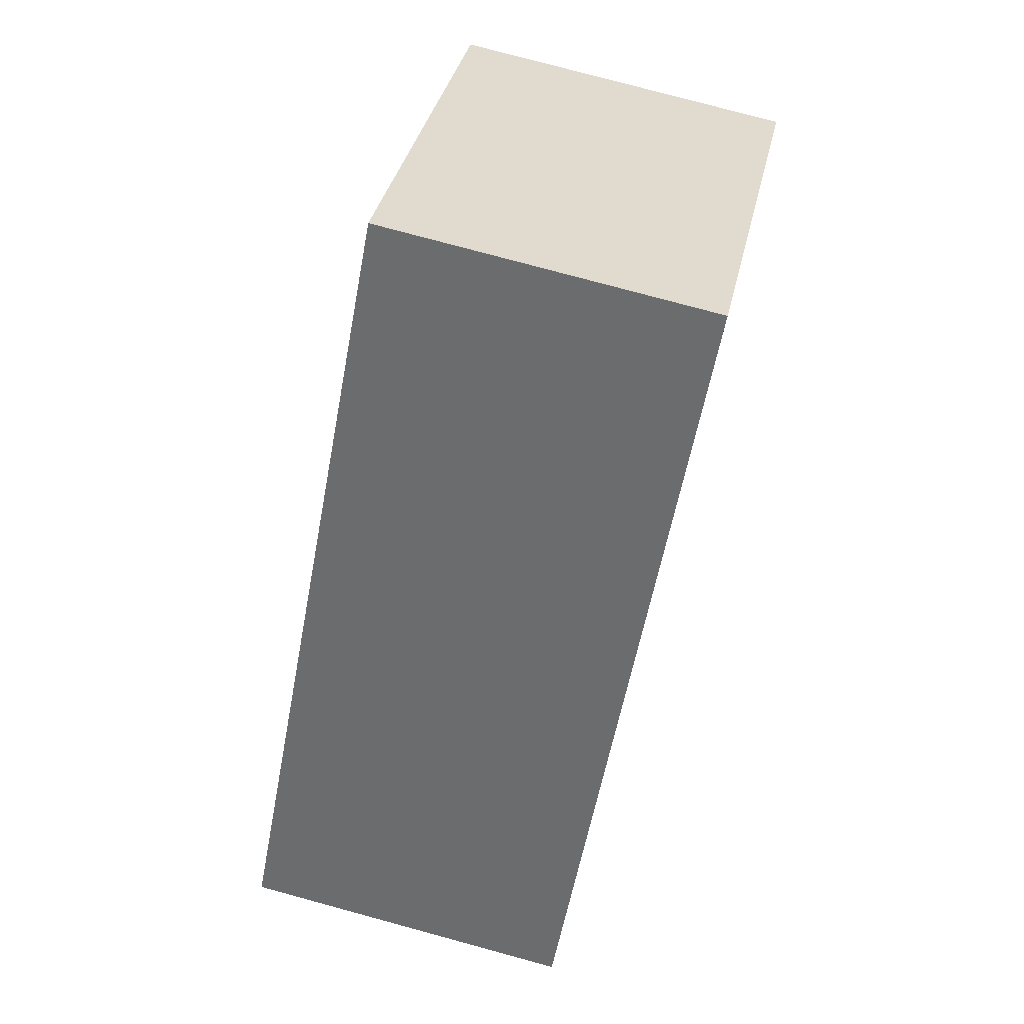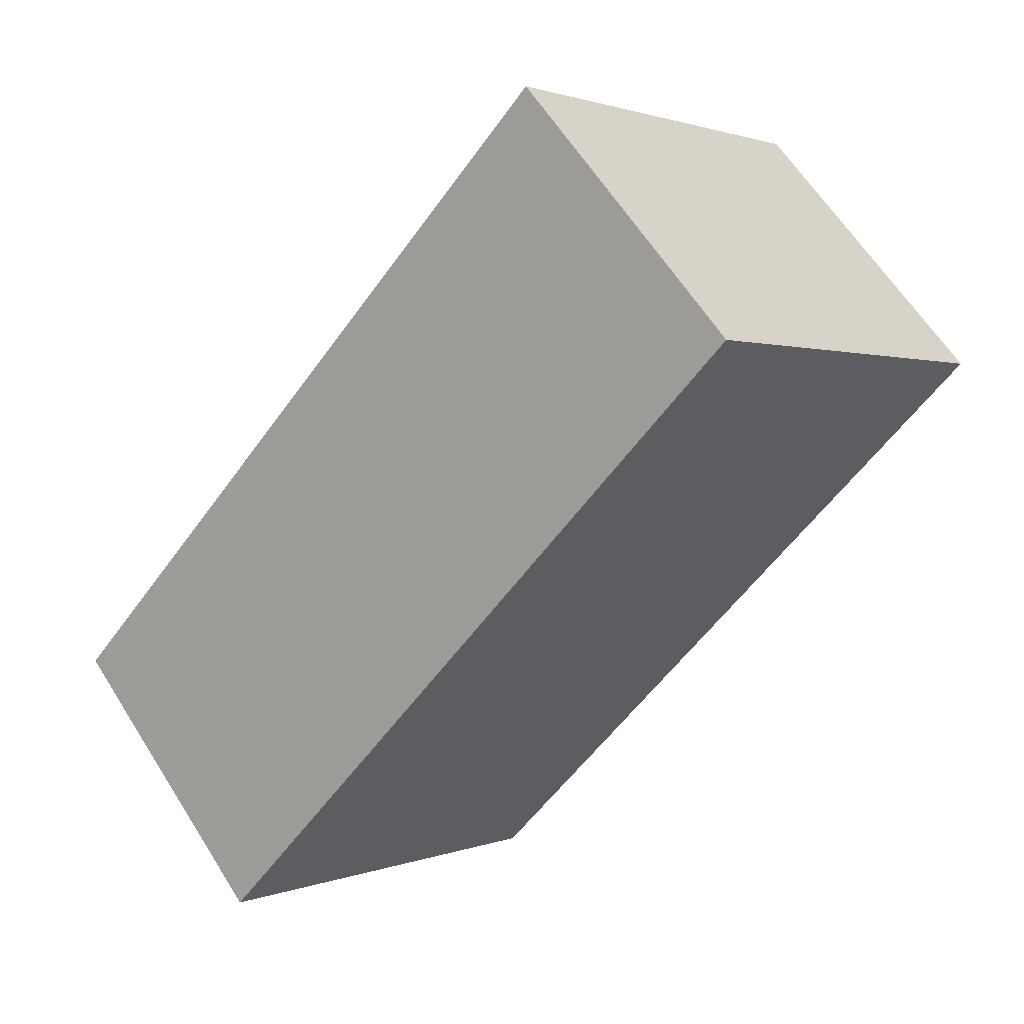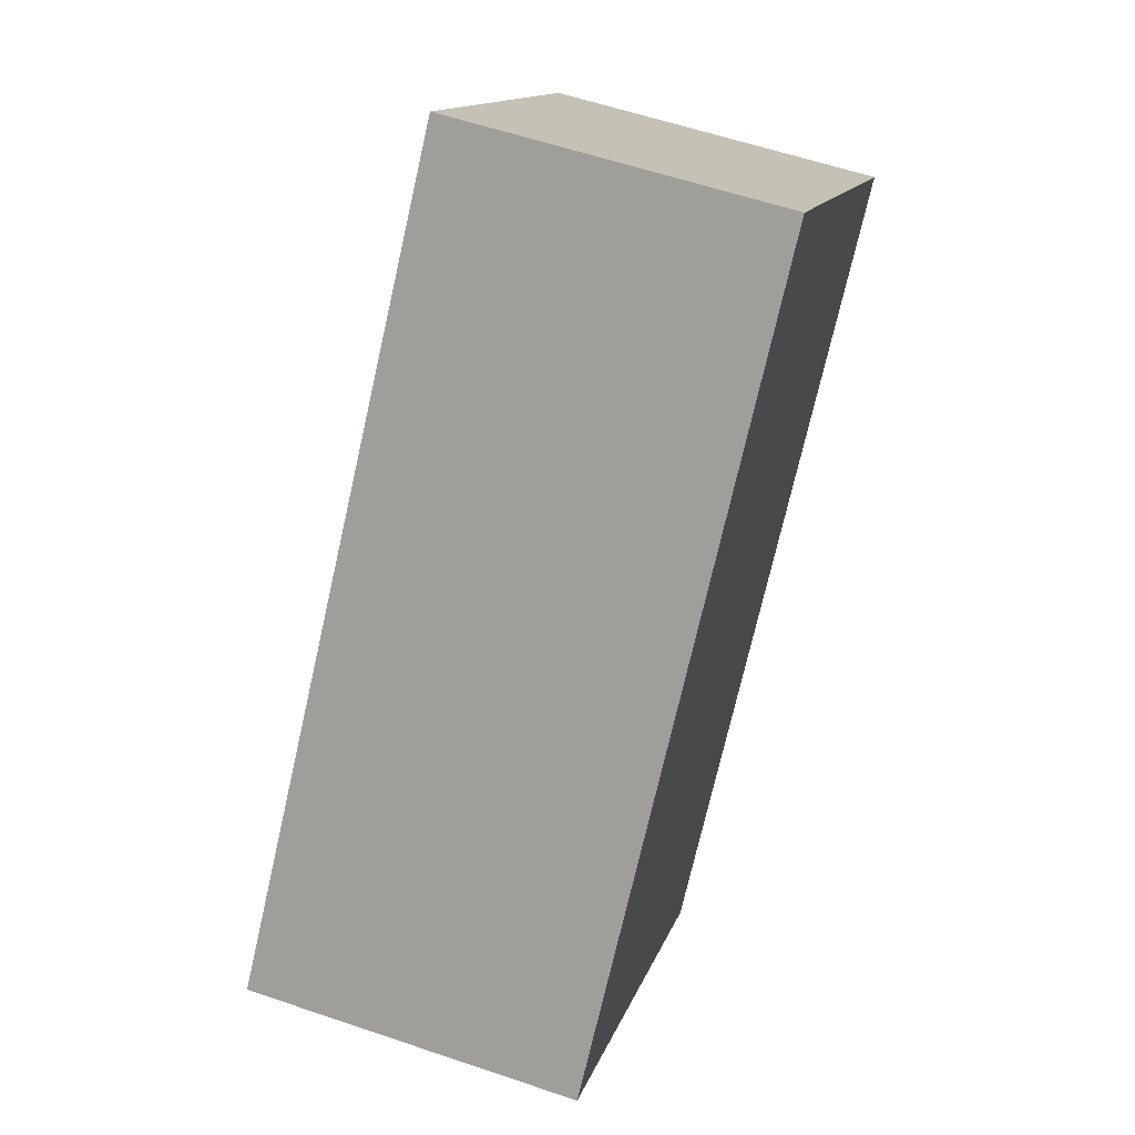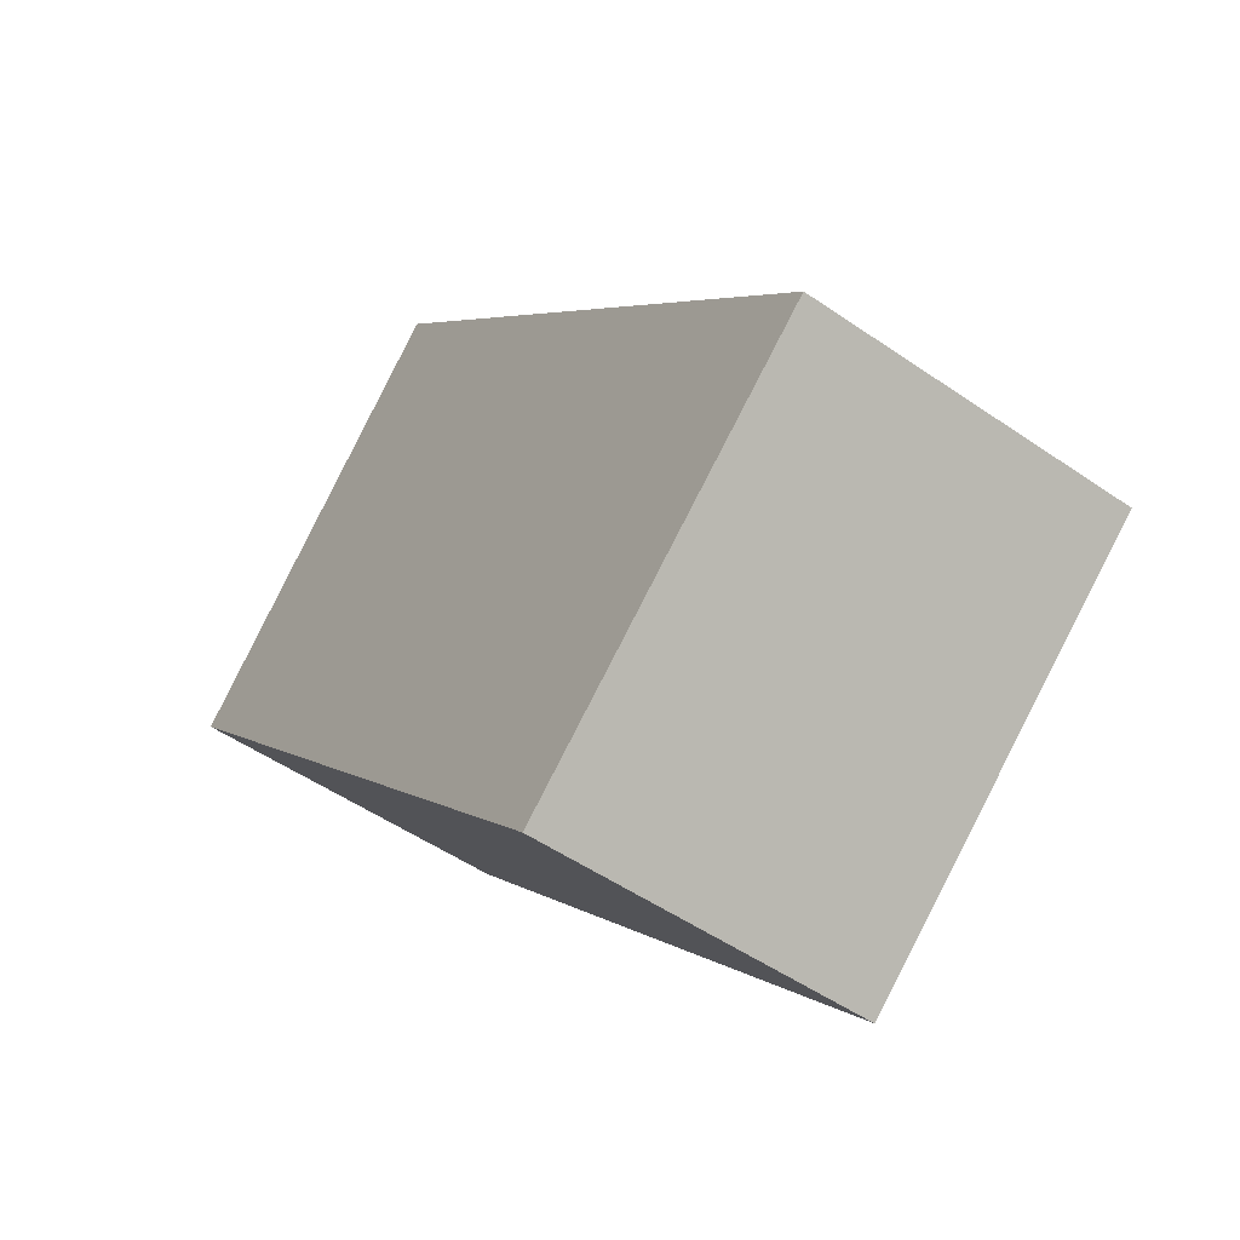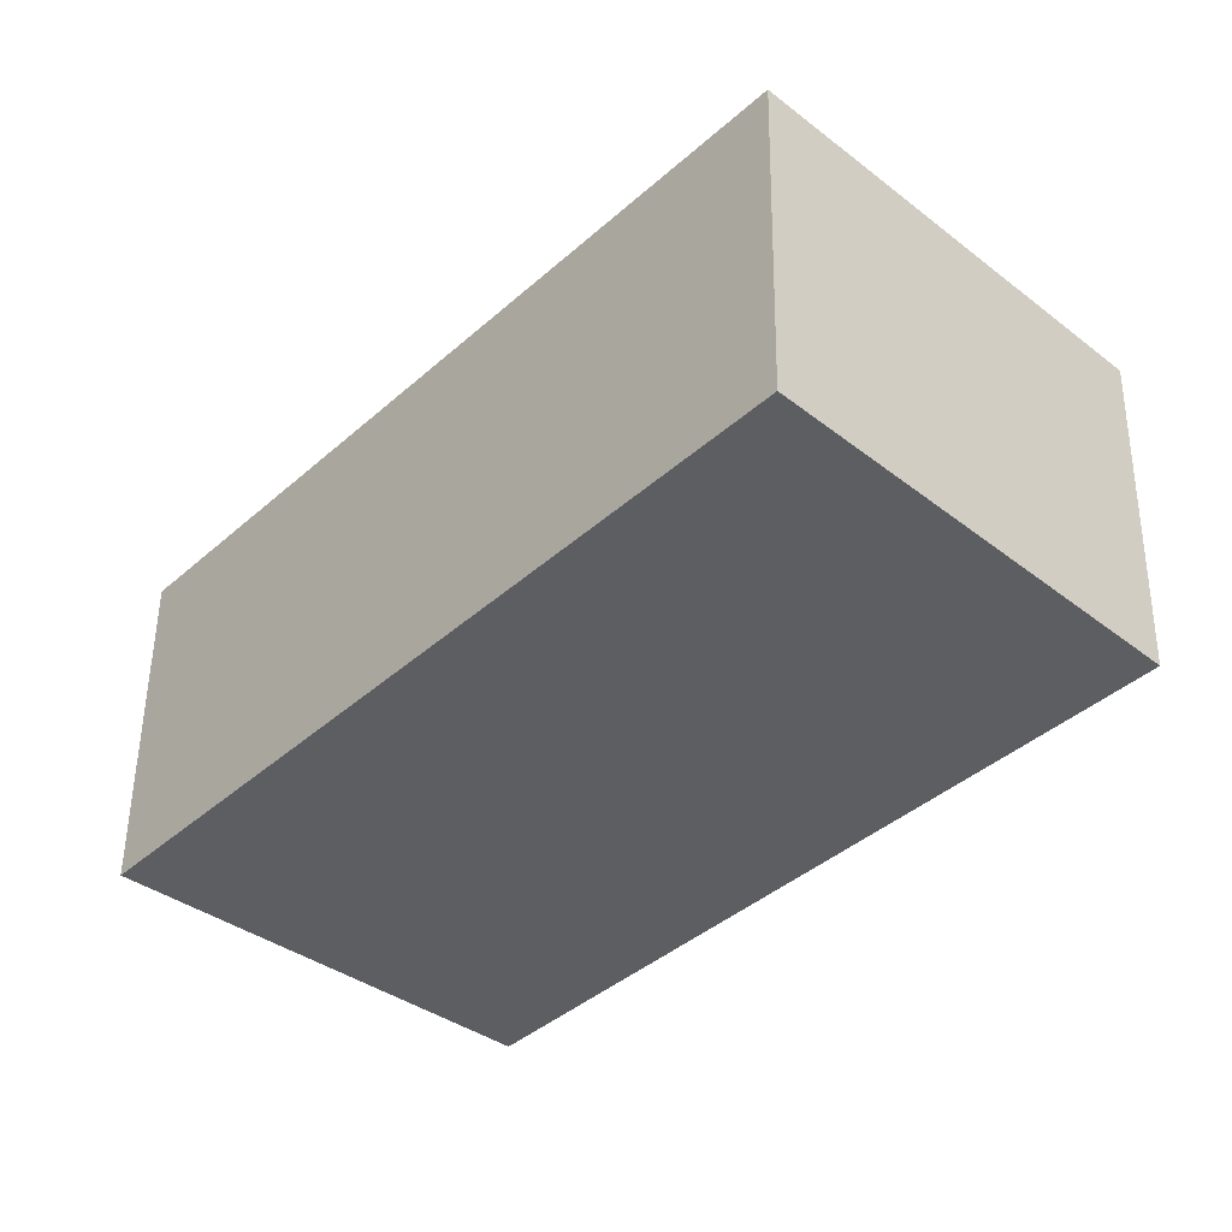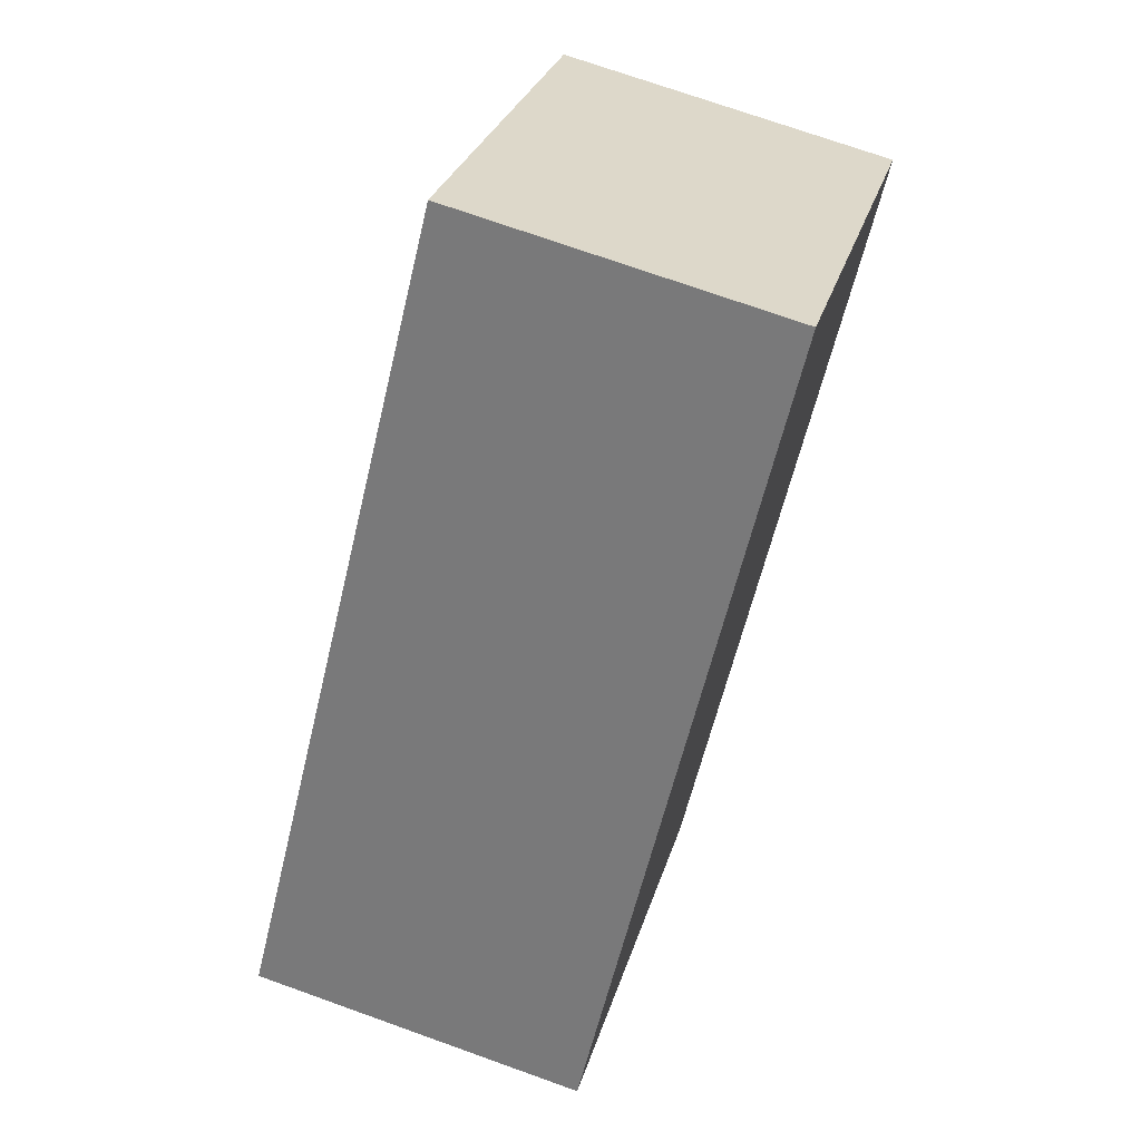
<metadata>
{"format":"obj","ext":"obj","renderer":"f3d","projection":"perspective","resolution":1024,"background":"white","views":[{"elev":77.1,"azim":105.2,"up":"+Z"},{"elev":61.8,"azim":147.9,"up":"+Z"},{"elev":58.3,"azim":109.4,"up":"+Z"},{"elev":-50.8,"azim":52.9,"up":"+Z"},{"elev":50.9,"azim":-179.3,"up":"+Z"},{"elev":72.4,"azim":109.7,"up":"+Z"}]}
</metadata>
<code>
v  0 2.647 1.621e-16
v  6.444 2.647 -3.102
v  4.366 2.647 -4.884
v  7.087 2.647 -2.55
v  7.049 2.647 -2.507
v  2.59 2.647 2.545
v  4.366 2.991e-16 -4.884
v  0 0 0
v  2.59 -1.558e-16 2.545
v  7.049 1.535e-16 -2.507
v  7.087 1.561e-16 -2.55
v  6.444 1.899e-16 -3.102
g defaultobject
f 1 2 3
f 2 1 4
f 4 1 5
f 5 1 6
f 7 1 3
f 1 7 8
f 8 6 1
f 6 8 9
f 9 5 6
f 5 9 10
f 5 10 4
f 4 10 11
f 2 7 3
f 7 2 4
f 7 4 12
f 12 4 11
f 7 9 8
f 9 7 12
f 9 12 10
f 10 12 11

</code>
